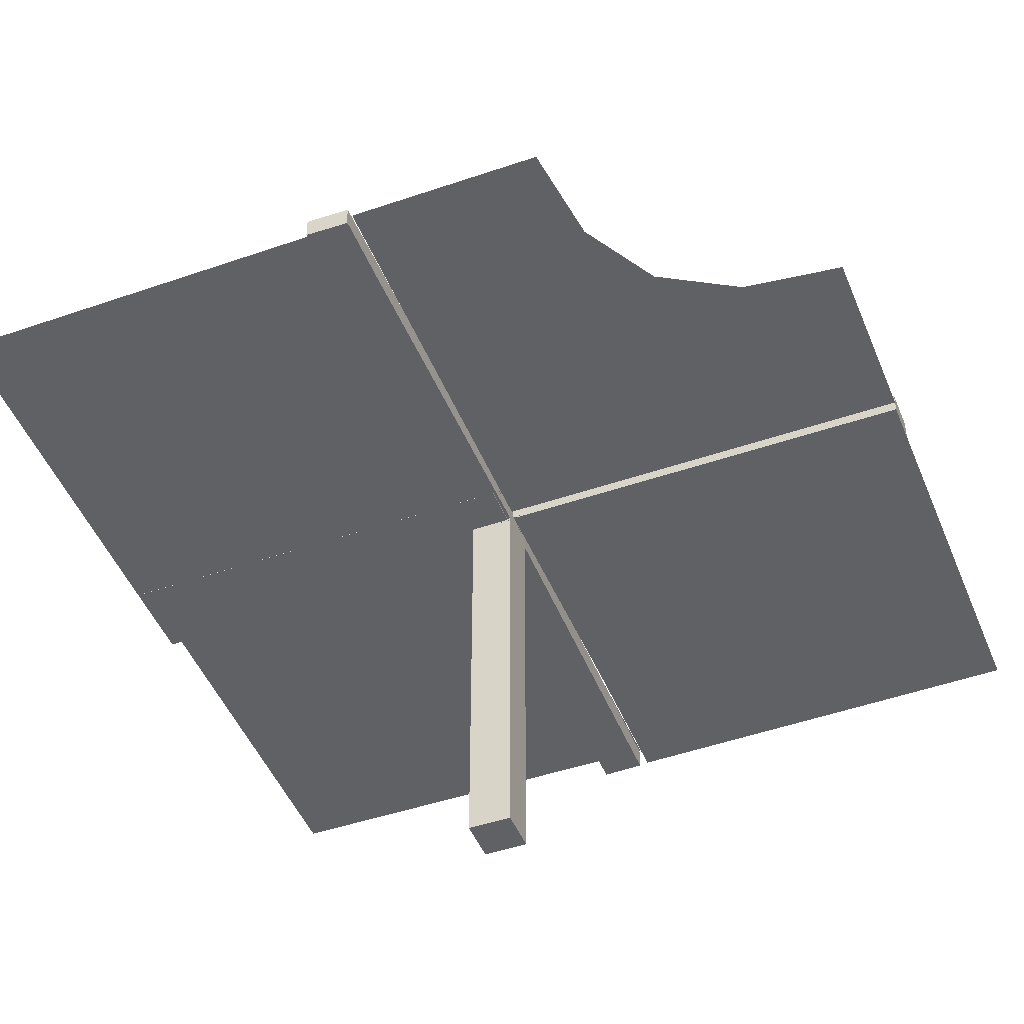
<metadata>
{"format":"obj","ext":"obj","renderer":"f3d","projection":"perspective","resolution":1024,"background":"white","views":[{"elev":-46.6,"azim":-158.6,"up":"+Z"}]}
</metadata>
<code>
v 0 0 0
v 0 0.5 0
v -0.05615 -0.5011 0.01414
v -0.05615 -0.5011 -0.01086
v 0.4999 -0.04923 -0.0125
v 0.4999 -0.04923 -0.0125
v 0.4999 -0.04923 0.0125
v 0.4999 -0.04923 0.0125
v 0.4999 0.496 -0.01086
v 0.4999 -0.496 0.01086
v 0.4999 0.04923 -0.0125
v 0.4999 0.04923 0.0125
v -0.04264 -0.3756 0.01414
v -0.04264 -0.3756 -0.01086
v -0.05217 -0.03722 0.2508
v -0.05217 -0.005974 0.2508
v -0.05217 -0.01222 0.2508
v -0.05217 -0.04347 0.2508
v 0.04889 -0.3758 0.01218
v 0.04889 -0.3758 -0.01282
v 0.04889 -0.3758 0.01086
v 0.04889 -0.3758 -0.01414
v 0.04889 0.3758 0.01414
v 0.04889 0.3758 -0.01086
v 0.002128 -0.0002707 0.5
v 0.002128 -0.04973 -0.5
v 0.002128 -0.04973 -6.9e-07
v 0.002128 0.04973 0.5
v 0.002128 0.0002707 3.6e-07
v 0.002128 0.0002707 -0.5
v -0.01563 -0.1247 0.01414
v -0.01563 -0.1247 -0.01086
v -0.3764 -0.0431 -0.0125
v -0.3764 -0.0431 0.0125
v -0.002148 -0.005977 0.3754
v -0.002148 -0.01223 0.3754
v -0.002148 -0.03723 0.3754
v -0.002148 -0.04348 0.3754
v 0.04164 0.2505 0.01414
v 0.04164 0.2505 -0.01086
v 0.04164 -0.2505 0.01218
v 0.04164 -0.2505 -0.01282
v 0.04164 -0.2505 0.01086
v 0.04164 -0.2505 -0.01414
v -0.002122 0.0007312 0.01414
v -0.002122 0.0007312 -0.01086
v 0.05215 0.01223 0.3754
v 0.05215 0.04348 0.3754
v 0.05215 -0.03723 0.1246
v 0.05215 -0.03723 -0.3754
v 0.05215 -0.005977 0.1246
v 0.05215 -0.005977 -0.3754
v 0.05215 0.005977 0.3754
v 0.05215 0.03723 0.3754
v 0.05215 -0.04348 0.1246
v 0.05215 -0.04348 -0.3754
v 0.05215 -0.01223 0.1246
v 0.05215 -0.01223 -0.3754
v 0.2522 0.4979 -0.01168
v 0.2522 -0.4979 0.01168
v 0.006052 0.0002767 -0.0125
v 0.006052 0.0002767 -0.0125
v 0.006052 0.0002767 0.0125
v 0.006052 0.0002767 0.0125
v 0.006052 -0.0002767 -0.0125
v 0.006052 -0.0002767 0.0125
v -0.3764 -0.03685 -0.0125
v -0.3764 -0.03685 0.0125
v -0.2529 -0.04323 -0.0125
v -0.2529 -0.04323 0.0125
v -0.009377 -0.1246 0.01414
v -0.009377 -0.1246 -0.01086
v 0.006134 0.4999 0.01414
v 0.006134 0.4999 -0.01086
v 0.006134 -0.4999 0.01218
v 0.006134 -0.4999 -0.01282
v 0.006134 -0.4999 0.01086
v 0.006134 -0.4999 -0.01414
v 0.04789 -0.2506 0.01218
v 0.04789 -0.2506 -0.01282
v 0.04789 -0.2506 0.01086
v 0.04789 -0.2506 -0.01414
v 0.04789 0.2506 0.01414
v 0.04789 0.2506 -0.01086
v -0.05219 -0.03722 0.1262
v -0.05219 -0.005972 0.1262
v -0.05219 -0.04347 0.1262
v -0.05219 -0.01222 0.1262
v -0.2918 0.291 0
v -0.2529 -0.03698 -0.0125
v -0.2529 -0.03698 0.0125
v -0.01663 -0.2499 0.01414
v -0.01663 -0.2499 -0.01086
v -0.1294 -0.04335 -0.0125
v -0.1294 -0.04335 0.0125
v 0.04064 0.1253 0.01414
v 0.04064 0.1253 -0.01086
v 0.04064 -0.1253 0.01218
v 0.04064 -0.1253 -0.01282
v 0.04064 -0.1253 0.01086
v 0.04064 -0.1253 -0.01414
v -0.00591 -0.04972 -0.0125
v -0.00591 -0.04972 0.0125
v 0.004632 0.4999 -0.0125
v 0.004632 -0.4999 0.0125
v 0.004632 -0.4999 0.0125
v 0.002207 -0.0002808 0.00164
v 0.002207 -0.04972 -0.001641
v 0.002207 -0.04972 0.4984
v 0.002207 0.04972 0.001641
v 0.002207 0.0002808 0.4984
v 0.002207 0.0002808 -0.00164
v -0.002168 -0.03722 0.2508
v -0.002168 -0.005974 0.2508
v -0.002168 -0.04347 0.2508
v -0.002168 -0.01222 0.2508
v 0.1295 0.00585 -0.0125
v 0.1295 0.00585 0.0125
v 0.1295 -0.00585 -0.0125
v 0.1295 -0.00585 -0.0125
v 0.1295 -0.00585 0.0125
v 0.1295 -0.00585 0.0125
v 0.253 0.0005233 0.0125
v 0.253 0.0005233 0.0125
v 0.253 -0.0005233 -0.0125
v 0.05213 -0.0002707 0.5
v 0.05213 -0.04973 -0.5
v 0.05213 -0.04973 7.63e-06
v 0.05213 0.04973 0.5
v 0.05213 0.0002707 8.69e-06
v 0.05213 0.0002707 -0.5
v -0.05214 -0.0004241 0.01414
v -0.05214 -0.0004241 -0.01086
v -0.1294 -0.0371 -0.0125
v -0.1294 -0.0371 0.0125
v -0.01038 -0.2497 0.01414
v -0.01038 -0.2497 -0.01086
v -0.225 0.5 0
v -0.239 0.3818 0
v 0.1295 -0.0121 -0.0125
v 0.1295 -0.0121 -0.0125
v 0.1295 -0.0121 0.0125
v 0.1295 -0.0121 0.0125
v 0.1295 0.0121 -0.0125
v 0.1295 0.0121 0.0125
v 0.04689 0.1254 0.01414
v 0.04689 0.1254 -0.01086
v 0.04689 -0.1254 0.01218
v 0.04689 -0.1254 -0.01282
v 0.04689 -0.1254 0.01086
v 0.04689 -0.1254 -0.01414
v 0.253 0.005727 -0.0125
v 0.253 0.005727 0.0125
v 0.253 -0.005727 -0.0125
v 0.253 -0.005727 -0.0125
v 0.253 -0.005727 0.0125
v 0.253 -0.005727 0.0125
v -0.05221 0.0002808 0.001631
v -0.01763 -0.375 0.01414
v -0.01763 -0.375 -0.01086
v -0.05221 -0.04972 0.001632
v -0.3765 -0.01185 -0.0125
v -0.3765 -0.01185 0.0125
v 0.253 0.01198 -0.0125
v 0.253 0.01198 0.0125
v 0.253 -0.01198 -0.0125
v 0.253 -0.01198 -0.0125
v 0.253 -0.01198 0.0125
v 0.253 -0.01198 0.0125
v 0.01138 0.3749 0.01414
v 0.01138 0.3749 -0.01086
v 0.01138 -0.3749 0.01218
v 0.01138 -0.3749 -0.01282
v 0.01138 -0.3749 0.01086
v 0.01138 -0.3749 -0.01414
v 0.3765 -0.005603 -0.0125
v 0.3765 -0.005603 -0.0125
v 0.3765 -0.005603 0.0125
v 0.3765 -0.005603 0.0125
v 0.3765 0.005603 -0.0125
v 0.3765 0.005603 0.0125
v 0.002188 0.01222 0.1262
v 0.002188 0.04347 0.1262
v 0.002188 -0.03722 -0.1262
v 0.002188 -0.03722 0.3738
v 0.002188 -0.005972 0.3738
v 0.002188 -0.005972 -0.1262
v 0.002188 0.005972 0.1262
v 0.002188 0.03722 0.1262
v 0.002188 -0.04347 -0.1262
v 0.002188 -0.04347 0.3738
v 0.002188 -0.01222 -0.1262
v 0.002188 -0.01222 0.3738
v -0.5 0 0
v -0.5 0.2243 0
v -0.5 0.0007698 -0.0125
v -0.5 0.0007698 0.0125
v 0.5 -0.0007698 -0.0125
v 0.5 -0.0007698 0.0125
v 0.5 0.0007698 -0.0125
v 0.5 0.0007698 -0.0125
v 0.5 0.0007698 0.0125
v 0.5 0.0007698 0.0125
v -0.002188 -0.03722 0.1262
v -0.002188 -0.005972 0.1262
v -0.002188 -0.04347 0.1262
v -0.002188 -0.01222 0.1262
v -0.3765 -0.005603 -0.0125
v -0.3765 -0.005603 0.0125
v -0.01138 -0.3749 0.01414
v -0.01138 -0.3749 -0.01086
v -0.253 -0.01198 -0.0125
v -0.253 -0.01198 0.0125
v 0.3765 0.01185 -0.0125
v 0.3765 0.01185 0.0125
v 0.3765 -0.01185 -0.0125
v 0.3765 -0.01185 -0.0125
v 0.3765 -0.01185 0.0125
v 0.3765 -0.01185 0.0125
v 0.05221 -0.04972 -0.001632
v 0.05221 -0.04972 0.4984
v 0.05221 0.04972 0.001632
v 0.01763 -0.375 0.01218
v 0.01763 -0.375 -0.01282
v 0.01763 -0.375 0.01086
v 0.01763 -0.375 -0.01414
v 0.01763 0.375 0.01414
v 0.01763 0.375 -0.01086
v 0.05221 -0.0002808 0.001631
v 0.05221 0.0002808 0.4984
v 0.05221 0.0002808 -0.001631
v -0.253 -0.005727 -0.0125
v -0.253 -0.005727 0.0125
v -0.04689 -0.1254 0.01414
v -0.04689 -0.1254 -0.01086
v -0.1295 -0.0121 -0.0125
v -0.1295 -0.0121 0.0125
v 0.01038 0.2497 0.01414
v 0.01038 0.2497 -0.01086
v 0.01038 -0.2497 0.01218
v 0.01038 -0.2497 -0.01282
v 0.01038 -0.2497 0.01086
v 0.01038 -0.2497 -0.01414
v 0.1294 0.0371 -0.0125
v 0.1294 0.0371 0.0125
v 0.1294 -0.0371 -0.0125
v 0.1294 -0.0371 -0.0125
v 0.1294 -0.0371 0.0125
v 0.1294 -0.0371 0.0125
v 0.05214 -0.0004241 0.01218
v 0.05214 -0.0004241 -0.01282
v 0.05214 -0.0004241 0.01086
v 0.05214 -0.0004241 -0.01414
v 0.05214 0.0004241 0.01414
v 0.05214 0.0004241 -0.01086
v -0.05213 -0.04973 0.5
v -0.05213 0.0002707 0.5
v -0.253 0.0005233 -0.0125
v -0.1295 -0.00585 -0.0125
v -0.1295 -0.00585 0.0125
v 0.002168 0.01222 0.2508
v 0.002168 0.04347 0.2508
v 0.002168 -0.03722 -0.2508
v 0.002168 -0.03722 0.2492
v 0.002168 -0.005974 0.2492
v 0.002168 -0.005974 -0.2508
v 0.002168 0.005974 0.2508
v 0.002168 0.03722 0.2508
v 0.002168 -0.04347 -0.2508
v 0.002168 -0.04347 0.2492
v 0.002168 -0.01222 -0.2508
v 0.002168 -0.01222 0.2492
v -0.002207 -0.04972 0.001641
v -0.002207 0.0002808 0.00164
v -0.004632 -0.4999 -0.0125
v 0.00591 0.04972 -0.0125
v 0.00591 0.04972 0.0125
v 0.00591 -0.04972 -0.0125
v 0.00591 -0.04972 -0.0125
v 0.00591 -0.04972 0.0125
v 0.00591 -0.04972 0.0125
v -0.04064 -0.1253 0.01414
v -0.04064 -0.1253 -0.01086
v 0.1294 -0.04335 -0.0125
v 0.1294 -0.04335 -0.0125
v 0.1294 -0.04335 0.0125
v 0.1294 -0.04335 0.0125
v 0.1294 0.04335 -0.0125
v 0.1294 0.04335 0.0125
v -0.3826 0.2383 0
v 0.01663 -0.2499 0.01218
v 0.01663 -0.2499 -0.01282
v 0.01663 -0.2499 0.01086
v 0.01663 -0.2499 -0.01414
v 0.01663 0.2499 0.01414
v 0.01663 0.2499 -0.01086
v 0.2529 0.03698 -0.0125
v 0.2529 0.03698 0.0125
v 0.2529 -0.03698 -0.0125
v 0.2529 -0.03698 -0.0125
v 0.2529 -0.03698 0.0125
v 0.2529 -0.03698 0.0125
v 0.05219 0.01222 0.1262
v 0.05219 0.04347 0.1262
v 0.05219 -0.03722 -0.1262
v 0.05219 -0.03722 0.3738
v 0.05219 -0.005972 0.3738
v 0.05219 -0.005972 -0.1262
v 0.05219 0.005972 0.1262
v 0.05219 0.03722 0.1262
v 0.05219 -0.04347 -0.1262
v 0.05219 -0.04347 0.3738
v 0.05219 -0.01222 0.3738
v 0.05219 -0.01222 -0.1262
v -0.04789 -0.2506 0.01414
v -0.04789 -0.2506 -0.01086
v -0.006134 -0.4999 0.01414
v -0.006134 -0.4999 -0.01086
v 0.009377 -0.1246 0.01218
v 0.009377 -0.1246 -0.01282
v 0.009377 -0.1246 0.01086
v 0.009377 -0.1246 -0.01414
v 0.009377 0.1246 0.01414
v 0.009377 0.1246 -0.01086
v 0.2529 -0.04323 -0.0125
v 0.2529 -0.04323 -0.0125
v 0.2529 -0.04323 0.0125
v 0.2529 -0.04323 0.0125
v 0.2529 0.04323 -0.0125
v 0.2529 0.04323 0.0125
v 0.3764 -0.03685 -0.0125
v 0.3764 -0.03685 -0.0125
v 0.3764 -0.03685 0.0125
v 0.3764 -0.03685 0.0125
v 0.3764 0.03685 -0.0125
v 0.3764 0.03685 0.0125
v -0.006052 0.0002767 -0.0125
v -0.006052 0.0002767 0.0125
v -0.2522 -0.4979 -0.01168
v -0.05215 -0.03723 0.3754
v -0.05215 -0.005977 0.3754
v -0.05215 -0.04348 0.3754
v -0.05215 -0.01223 0.3754
v 0.002122 -0.0007312 0.01414
v 0.002122 -0.0007312 -0.01086
v 0.002122 0.0007312 0.01218
v 0.002122 0.0007312 -0.01282
v 0.002122 0.0007312 0.01086
v 0.002122 0.0007312 -0.01414
v -0.04164 -0.2505 0.01414
v -0.04164 -0.2505 -0.01086
v 0.002148 0.04348 0.3754
v 0.002148 -0.03723 -0.3754
v 0.002148 -0.03723 0.1246
v 0.002148 0.03723 0.3754
v 0.002148 -0.04348 -0.3754
v 0.002148 -0.04348 0.1246
v 0.002148 0.01223 0.3754
v 0.002148 -0.005977 0.1246
v 0.002148 -0.005977 -0.3754
v 0.002148 0.005977 0.3754
v 0.002148 -0.01223 0.1246
v 0.002148 -0.01223 -0.3754
v 0.3764 0.0431 -0.0125
v 0.3764 0.0431 0.0125
v 0.3764 -0.0431 -0.0125
v 0.3764 -0.0431 -0.0125
v 0.3764 -0.0431 0.0125
v 0.3764 -0.0431 0.0125
v 0.01563 0.1247 0.01414
v 0.01563 0.1247 -0.01086
v 0.01563 -0.1247 0.01218
v 0.01563 -0.1247 -0.01282
v 0.01563 -0.1247 0.01086
v 0.01563 -0.1247 -0.01414
v -0.002128 -0.04973 0.5
v -0.002128 0.0002707 0.5
v -0.04889 -0.3758 0.01414
v -0.04889 -0.3758 -0.01086
v 0.05217 0.04347 0.2508
v 0.05217 -0.04347 -0.2508
v 0.05217 -0.04347 0.2492
v 0.05217 0.01222 0.2508
v 0.05217 -0.03722 0.2492
v 0.05217 -0.03722 -0.2508
v 0.05217 -0.005974 0.2492
v 0.05217 -0.005974 -0.2508
v 0.05217 0.005974 0.2508
v 0.05217 0.03722 0.2508
v 0.05217 -0.01222 0.2492
v 0.05217 -0.01222 -0.2508
v 0.04264 0.3756 0.01414
v 0.04264 0.3756 -0.01086
v 0.04264 -0.3756 0.01218
v 0.04264 -0.3756 -0.01282
v 0.04264 -0.3756 0.01086
v 0.04264 -0.3756 -0.01414
v -0.4999 -0.04923 -0.0125
v -0.4999 -0.04923 0.0125
v -0.4999 -0.496 -0.01086
v 0.05615 0.5011 0.01414
v 0.05615 0.5011 -0.01086
v 0.05615 -0.5011 0.01218
v 0.05615 -0.5011 -0.01282
v 0.05615 -0.5011 0.01086
v 0.05615 -0.5011 -0.01414
f 339 258 337
f 400 196 258
f 339 337 275
f 400 258 339
f 237 213 260
f 213 163 233
f 95 70 135
f 70 34 91
f 233 209 197
f 163 197 209
f 197 163 399
f 338 233 197
f 237 260 338
f 233 338 260
f 237 135 91
f 237 338 135
f 213 91 68
f 70 399 34
f 68 34 399
f 135 103 95
f 70 95 103
f 103 399 70
f 196 337 338
f 398 196 197
f 102 398 399
f 337 102 103
f 236 259 212
f 212 232 162
f 94 134 69
f 69 90 33
f 232 196 208
f 162 208 196
f 196 398 162
f 337 196 232
f 236 337 259
f 232 259 337
f 236 212 90
f 236 134 337
f 212 162 67
f 69 33 398
f 67 398 33
f 134 94 102
f 69 102 94
f 102 69 398
f 213 233 260
f 163 209 233
f 70 91 135
f 34 68 91
f 163 68 399
f 237 91 213
f 338 103 135
f 213 68 163
f 196 338 197
f 398 197 399
f 102 399 103
f 337 103 338
f 259 232 212
f 232 208 162
f 134 90 69
f 90 67 33
f 398 67 162
f 236 90 134
f 134 102 337
f 212 67 90
f 158 161 274
f 376 273 256
f 36 35 116
f 116 114 207
f 38 37 115
f 115 113 206
f 114 274 205
f 207 205 274
f 274 273 207
f 377 274 114
f 36 377 35
f 114 35 377
f 36 116 113
f 376 377 37
f 116 207 204
f 115 206 273
f 204 273 206
f 37 38 376
f 115 376 38
f 376 115 273
f 257 158 274
f 340 342 18
f 15 18 87
f 341 343 17
f 16 17 88
f 18 161 87
f 85 87 161
f 161 158 88
f 256 161 18
f 340 256 342
f 18 342 256
f 340 15 343
f 257 256 340
f 15 85 17
f 16 86 158
f 88 158 86
f 343 341 257
f 16 257 341
f 257 16 158
f 257 377 256
f 161 273 274
f 273 161 256
f 35 114 116
f 114 205 207
f 37 113 115
f 113 204 206
f 273 204 207
f 36 113 37
f 377 36 37
f 116 204 113
f 257 274 377
f 340 18 15
f 15 87 85
f 341 17 16
f 16 88 86
f 161 88 85
f 15 17 343
f 257 340 343
f 85 88 17
f 377 376 256
f 282 350 234
f 350 13 315
f 71 136 31
f 136 210 92
f 315 378 3
f 13 3 378
f 3 13 317
f 132 315 3
f 282 234 132
f 315 132 234
f 282 31 92
f 45 31 132
f 350 92 159
f 136 317 210
f 159 210 317
f 31 45 71
f 136 71 45
f 45 317 136
f 4 133 132
f 318 4 3
f 46 318 317
f 133 46 45
f 283 235 351
f 351 316 14
f 72 32 137
f 137 93 211
f 316 4 379
f 14 379 4
f 4 318 14
f 133 4 316
f 283 133 235
f 316 235 133
f 283 351 93
f 46 133 32
f 351 14 160
f 137 211 318
f 160 318 211
f 32 72 46
f 137 46 72
f 46 137 318
f 350 315 234
f 13 378 315
f 136 92 31
f 210 159 92
f 13 159 317
f 282 92 350
f 31 282 132
f 350 159 13
f 4 132 3
f 318 3 317
f 46 317 45
f 133 45 132
f 235 316 351
f 316 379 14
f 32 93 137
f 93 160 211
f 318 160 14
f 283 93 32
f 133 283 32
f 351 160 93
f 290 195 194
f 290 1 89
f 1 290 194
f 2 139 1
f 89 1 139
f 139 2 138
f 101 44 151
f 44 397 82
f 322 243 375
f 243 175 294
f 82 22 406
f 397 406 22
f 406 397 78
f 253 82 406
f 101 151 253
f 82 253 151
f 101 375 294
f 349 375 253
f 44 294 226
f 243 78 175
f 226 175 78
f 375 349 322
f 243 322 349
f 349 78 243
f 405 252 253
f 77 405 406
f 348 77 78
f 252 348 349
f 100 150 43
f 43 81 396
f 321 374 242
f 242 293 174
f 81 405 21
f 396 21 405
f 405 77 396
f 252 405 81
f 100 252 150
f 81 150 252
f 100 43 293
f 348 252 374
f 43 396 225
f 242 174 77
f 225 77 174
f 374 321 348
f 242 348 321
f 348 242 77
f 44 82 151
f 397 22 82
f 243 294 375
f 175 226 294
f 397 226 78
f 101 294 44
f 375 101 253
f 44 226 397
f 405 253 406
f 77 406 78
f 348 78 349
f 252 349 253
f 150 81 43
f 81 21 396
f 374 293 242
f 293 225 174
f 77 225 396
f 100 293 374
f 252 100 374
f 43 225 293
f 60 123 63
f 10 202 123
f 60 63 105
f 10 123 60
f 231 220 112
f 26 108 127
f 363 360 271
f 271 266 192
f 356 353 269
f 269 263 190
f 266 112 187
f 192 187 112
f 112 108 192
f 30 112 266
f 363 30 360
f 266 360 30
f 363 271 263
f 26 30 353
f 271 192 184
f 269 190 108
f 184 108 190
f 353 356 26
f 269 26 356
f 26 269 108
f 131 231 112
f 50 56 381
f 385 381 311
f 52 58 391
f 387 391 314
f 381 220 311
f 305 311 220
f 220 231 314
f 127 220 381
f 50 127 56
f 381 56 127
f 50 385 58
f 131 127 50
f 385 305 391
f 387 308 231
f 314 231 308
f 58 52 131
f 387 131 52
f 131 387 231
f 131 30 127
f 220 108 112
f 108 220 127
f 360 266 271
f 266 187 192
f 353 263 269
f 263 184 190
f 108 184 192
f 363 263 353
f 30 363 353
f 271 184 263
f 131 112 30
f 50 381 385
f 385 311 305
f 52 391 387
f 387 314 308
f 220 314 305
f 385 391 58
f 131 50 58
f 305 314 391
f 30 26 127
f 140 166 119
f 166 216 154
f 284 325 246
f 325 366 299
f 154 176 200
f 216 200 176
f 200 216 5
f 61 154 200
f 140 119 61
f 154 61 119
f 140 246 299
f 140 61 246
f 166 299 331
f 325 5 366
f 331 366 5
f 246 278 284
f 325 284 278
f 278 5 325
f 202 63 61
f 7 202 200
f 280 7 5
f 63 280 278
f 142 121 168
f 168 156 218
f 286 248 327
f 327 301 368
f 156 202 178
f 218 178 202
f 202 7 218
f 63 202 156
f 142 63 121
f 156 121 63
f 142 168 301
f 142 248 63
f 168 218 333
f 327 368 7
f 333 7 368
f 248 286 280
f 327 280 286
f 280 327 7
f 166 154 119
f 216 176 154
f 325 299 246
f 366 331 299
f 216 331 5
f 140 299 166
f 61 278 246
f 166 331 216
f 202 61 200
f 7 200 5
f 280 5 278
f 63 278 61
f 121 156 168
f 156 178 218
f 248 301 327
f 301 333 368
f 7 333 218
f 142 301 248
f 248 280 63
f 168 333 301
f 60 124 64
f 10 203 124
f 60 64 106
f 10 124 60
f 99 42 149
f 42 395 80
f 320 241 373
f 241 173 292
f 80 20 404
f 395 404 20
f 404 395 76
f 251 80 404
f 99 149 251
f 80 251 149
f 99 373 292
f 347 373 251
f 42 292 224
f 241 76 173
f 224 173 76
f 373 347 320
f 241 320 347
f 347 76 241
f 403 250 251
f 75 403 404
f 346 75 76
f 250 346 347
f 98 148 41
f 41 79 394
f 319 372 240
f 240 291 172
f 79 403 19
f 394 19 403
f 403 75 394
f 250 403 79
f 98 250 148
f 79 148 250
f 98 41 291
f 346 250 372
f 41 394 223
f 240 172 75
f 223 75 172
f 372 319 346
f 240 346 319
f 346 240 75
f 42 80 149
f 395 20 80
f 241 292 373
f 173 224 292
f 395 224 76
f 99 292 42
f 373 99 251
f 42 224 395
f 403 251 404
f 75 404 76
f 346 76 347
f 250 347 251
f 148 79 41
f 79 19 394
f 372 291 240
f 291 223 172
f 75 223 394
f 98 291 372
f 250 98 372
f 41 223 291
f 141 167 120
f 167 217 155
f 285 326 247
f 326 367 300
f 155 177 201
f 217 201 177
f 201 217 6
f 62 155 201
f 141 120 62
f 155 62 120
f 141 247 300
f 141 62 247
f 167 300 332
f 326 6 367
f 332 367 6
f 247 279 285
f 326 285 279
f 279 6 326
f 203 64 62
f 8 203 201
f 281 8 6
f 64 281 279
f 143 122 169
f 169 157 219
f 287 249 328
f 328 302 369
f 157 203 179
f 219 179 203
f 203 8 219
f 64 203 157
f 143 64 122
f 157 122 64
f 143 169 302
f 143 249 64
f 169 219 334
f 328 369 8
f 334 8 369
f 249 287 281
f 328 281 287
f 281 328 8
f 167 155 120
f 217 177 155
f 326 300 247
f 367 332 300
f 217 332 6
f 141 300 167
f 62 279 247
f 167 332 217
f 203 62 201
f 8 201 6
f 281 6 279
f 64 279 62
f 122 157 169
f 157 179 219
f 249 302 328
f 302 334 369
f 8 334 219
f 143 302 249
f 249 281 64
f 169 334 302
f 230 221 111
f 27 109 128
f 362 359 272
f 272 265 193
f 357 354 270
f 270 264 191
f 265 111 186
f 193 186 111
f 111 109 193
f 29 111 265
f 362 29 359
f 265 359 29
f 362 272 264
f 27 29 354
f 272 193 185
f 270 191 109
f 185 109 191
f 354 357 27
f 270 27 357
f 27 270 109
f 130 230 111
f 49 55 382
f 384 382 312
f 51 57 390
f 386 390 313
f 382 221 312
f 306 312 221
f 221 230 313
f 128 221 382
f 49 128 55
f 382 55 128
f 49 384 57
f 130 128 49
f 384 306 390
f 386 307 230
f 313 230 307
f 57 51 130
f 386 130 51
f 130 386 230
f 130 29 128
f 221 109 111
f 109 221 128
f 359 265 272
f 265 186 193
f 354 264 270
f 264 185 191
f 109 185 193
f 362 264 354
f 29 362 354
f 272 185 264
f 130 111 29
f 49 382 384
f 384 312 306
f 51 390 386
f 386 313 307
f 221 313 306
f 384 390 57
f 130 49 57
f 306 313 390
f 29 27 128
f 96 39 146
f 39 392 83
f 323 238 370
f 238 170 295
f 83 23 401
f 392 401 23
f 401 392 73
f 254 83 401
f 96 146 254
f 83 254 146
f 96 370 295
f 344 370 254
f 39 295 227
f 238 73 170
f 227 170 73
f 370 344 323
f 238 323 344
f 344 73 238
f 402 255 254
f 74 402 401
f 345 74 73
f 255 345 344
f 97 147 40
f 40 84 393
f 324 371 239
f 239 296 171
f 84 402 24
f 393 24 402
f 402 74 393
f 255 402 84
f 97 255 147
f 84 147 255
f 97 40 296
f 345 255 371
f 40 393 228
f 239 171 74
f 228 74 171
f 371 324 345
f 239 345 324
f 345 239 74
f 39 83 146
f 392 23 83
f 238 295 370
f 170 227 295
f 392 227 73
f 96 295 39
f 370 96 254
f 39 227 392
f 402 254 401
f 74 401 73
f 345 73 344
f 255 344 254
f 147 84 40
f 84 24 393
f 371 296 239
f 296 228 171
f 74 228 393
f 97 296 371
f 255 97 371
f 40 228 296
f 59 125 65
f 9 198 125
f 59 65 104
f 9 125 59
f 229 222 107
f 28 110 129
f 358 361 261
f 261 267 182
f 352 355 262
f 262 268 183
f 267 107 188
f 182 188 107
f 107 110 182
f 25 107 267
f 358 25 361
f 267 361 25
f 358 261 268
f 28 25 355
f 261 182 189
f 262 183 110
f 189 110 183
f 355 352 28
f 262 28 352
f 28 262 110
f 126 229 107
f 54 48 380
f 389 380 304
f 53 47 383
f 388 383 303
f 380 222 304
f 310 304 222
f 222 229 303
f 129 222 380
f 54 129 48
f 380 48 129
f 54 389 47
f 126 129 54
f 389 310 383
f 388 309 229
f 303 229 309
f 47 53 126
f 388 126 53
f 126 388 229
f 126 25 129
f 222 110 107
f 110 222 129
f 361 267 261
f 267 188 182
f 355 268 262
f 268 189 183
f 110 189 182
f 358 268 355
f 25 358 355
f 261 189 268
f 126 107 25
f 54 380 389
f 389 304 310
f 53 383 388
f 388 303 309
f 222 303 310
f 389 383 47
f 126 54 47
f 310 303 383
f 25 28 129
f 145 165 118
f 165 215 153
f 289 330 245
f 330 365 298
f 153 181 199
f 215 199 181
f 199 215 12
f 66 153 199
f 145 118 66
f 153 66 118
f 145 245 298
f 145 66 245
f 165 298 336
f 330 12 365
f 336 365 12
f 245 277 289
f 330 289 277
f 277 12 330
f 198 65 66
f 11 198 199
f 276 11 12
f 65 276 277
f 144 117 164
f 164 152 214
f 288 244 329
f 329 297 364
f 152 198 180
f 214 180 198
f 198 11 214
f 65 198 152
f 144 65 117
f 152 117 65
f 144 164 297
f 144 244 65
f 164 214 335
f 329 364 11
f 335 11 364
f 244 288 276
f 329 276 288
f 276 329 11
f 165 153 118
f 215 181 153
f 330 298 245
f 365 336 298
f 215 336 12
f 145 298 165
f 66 277 245
f 165 336 215
f 198 66 199
f 11 199 12
f 276 12 277
f 65 277 66
f 117 152 164
f 152 180 214
f 244 297 329
f 297 335 364
f 11 335 214
f 144 297 244
f 244 276 65
f 164 335 297

</code>
